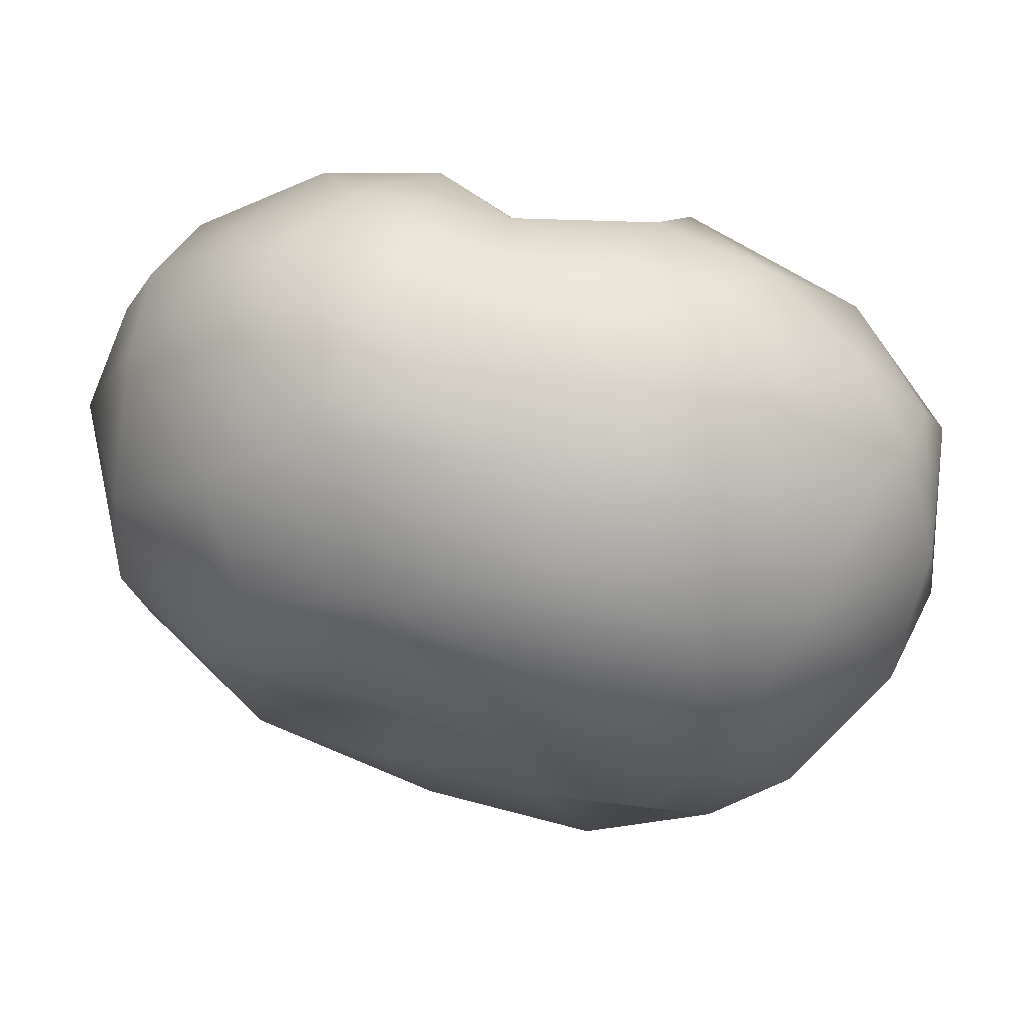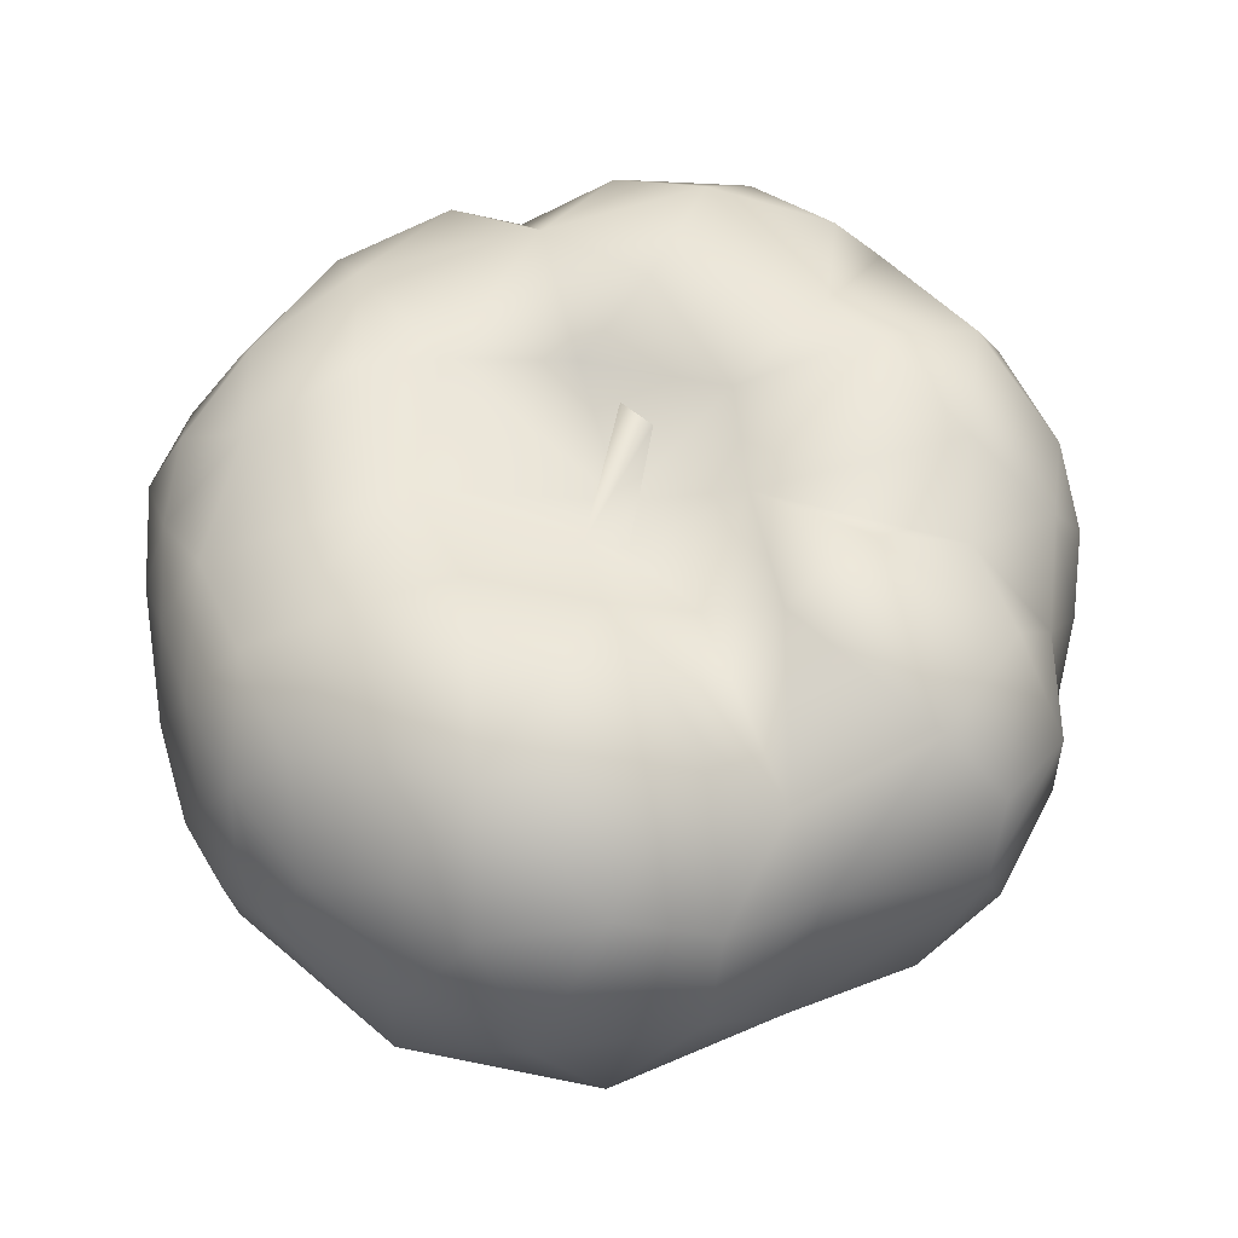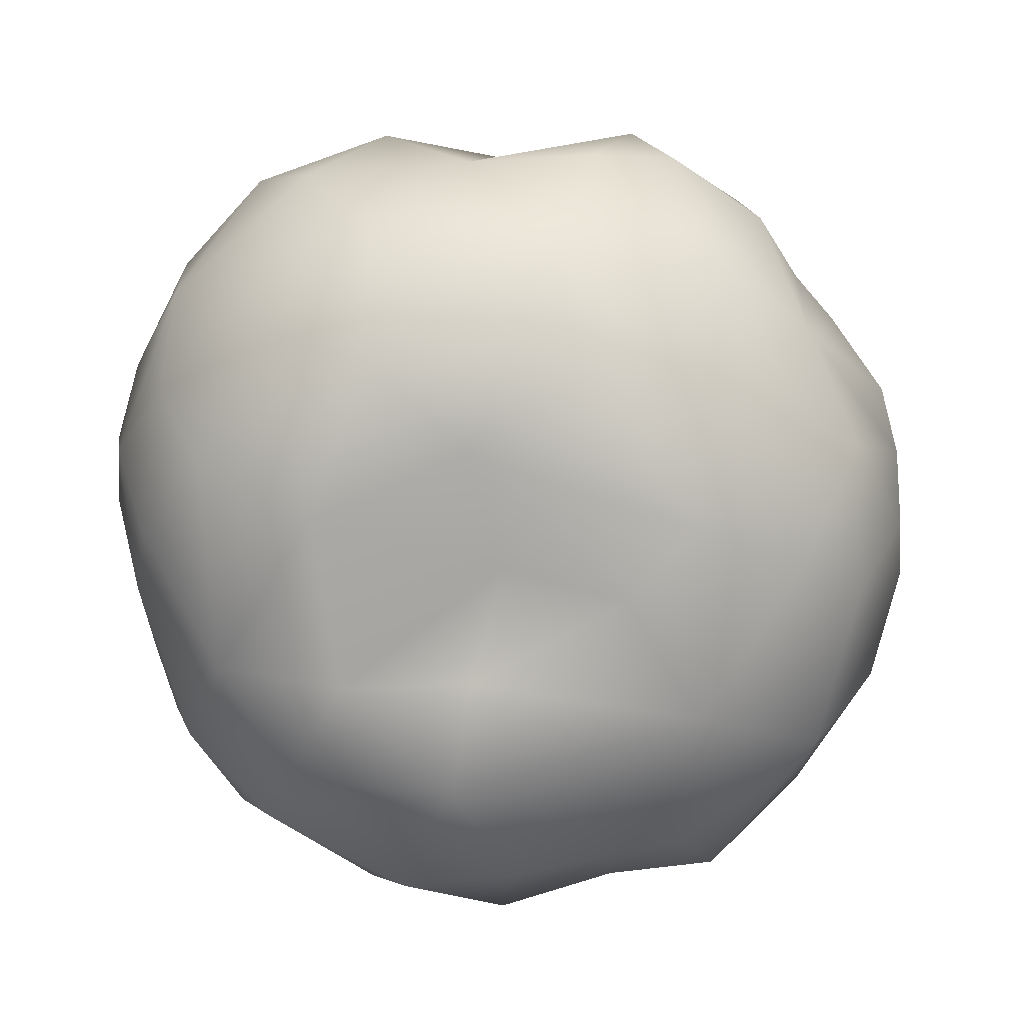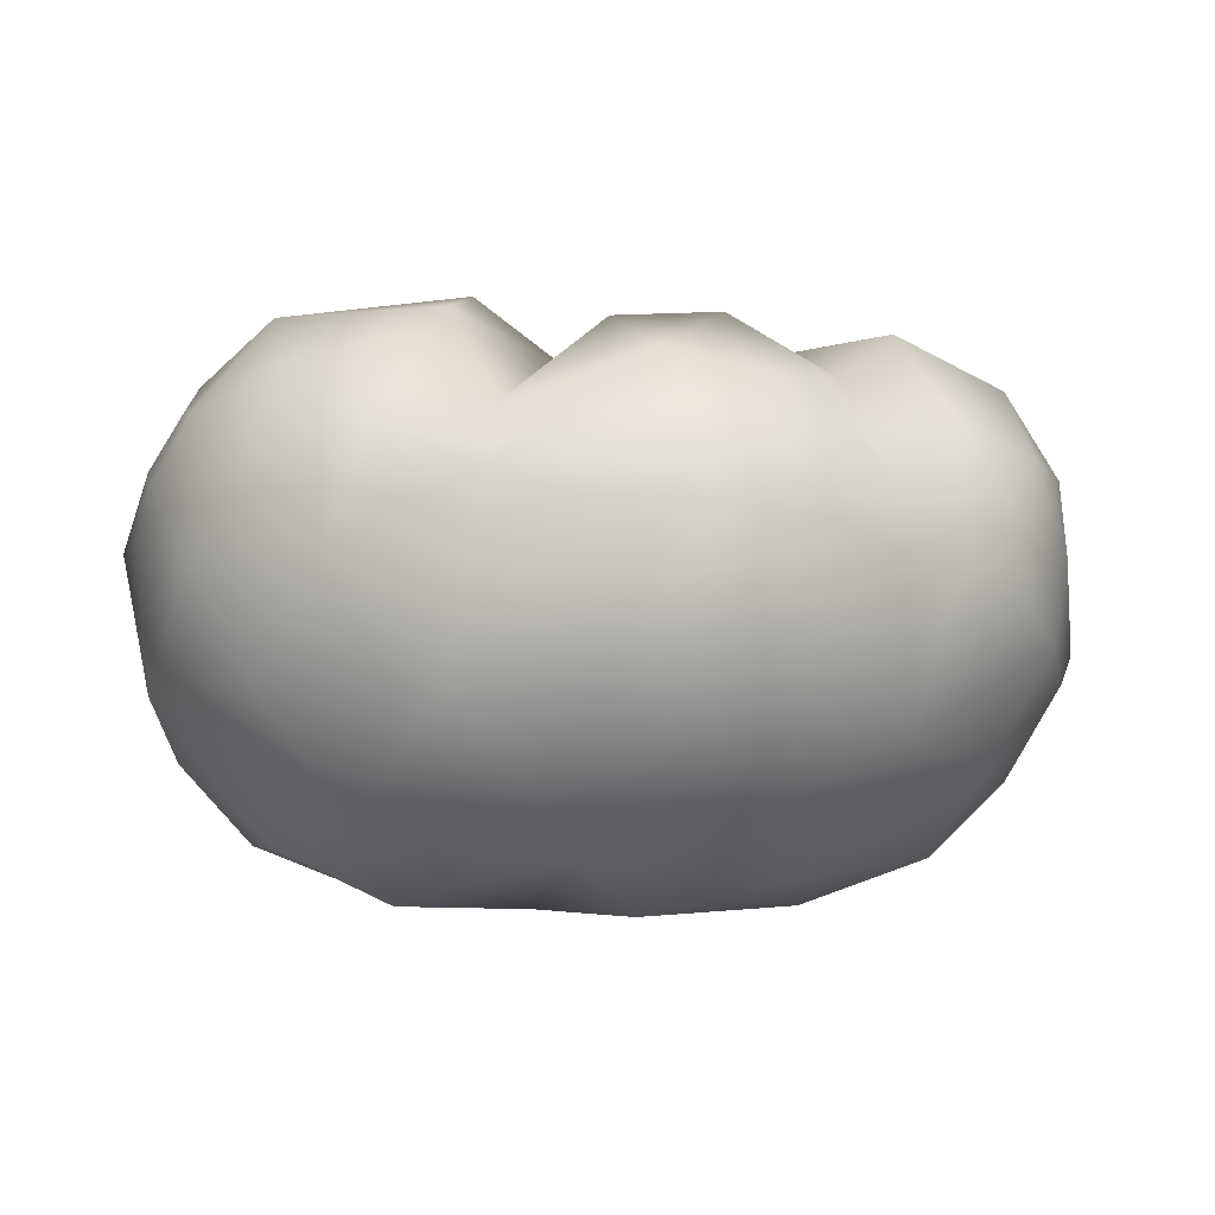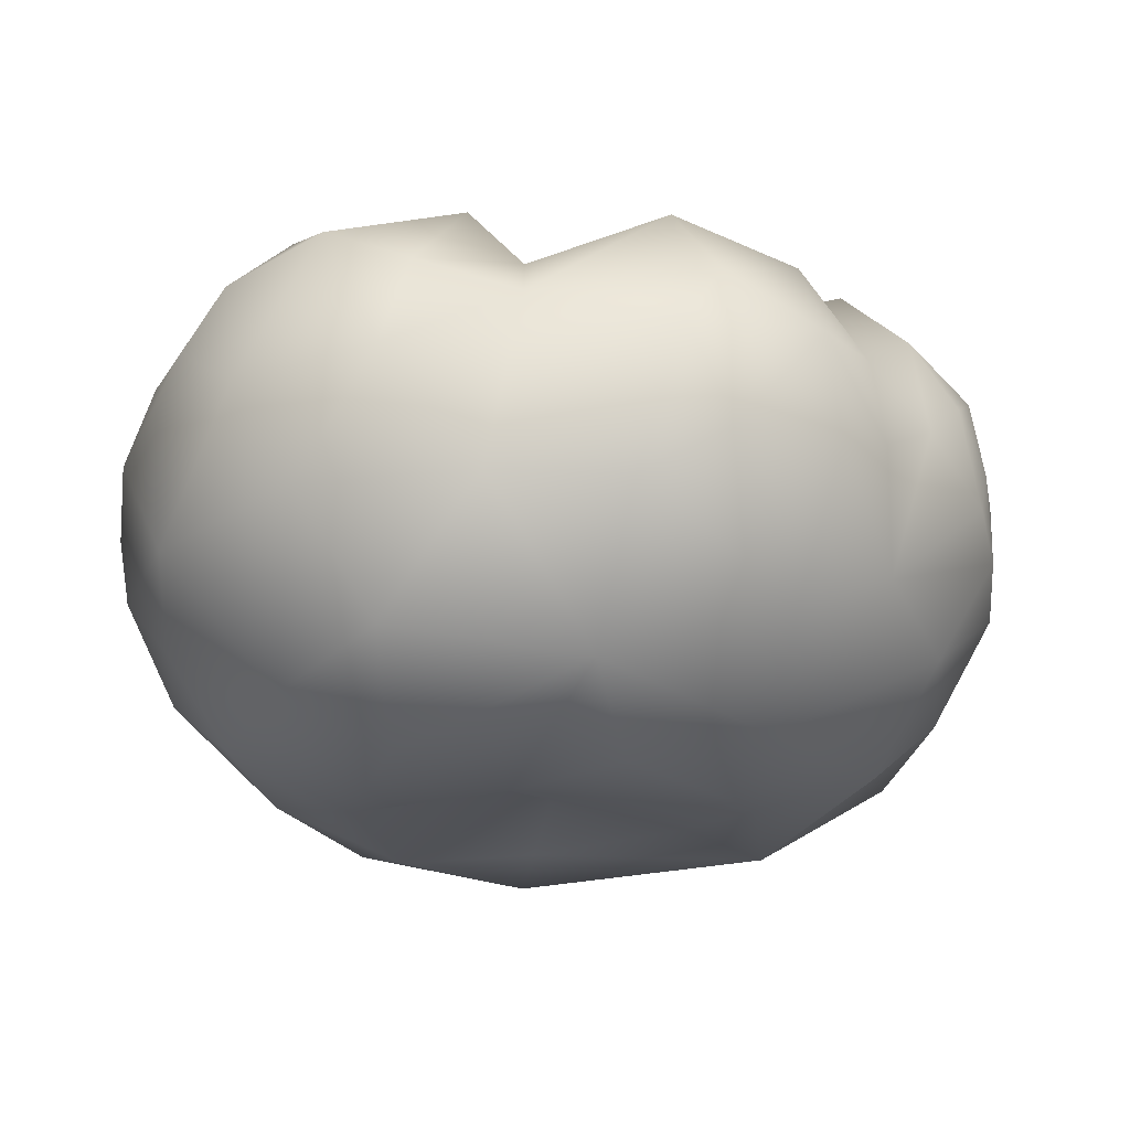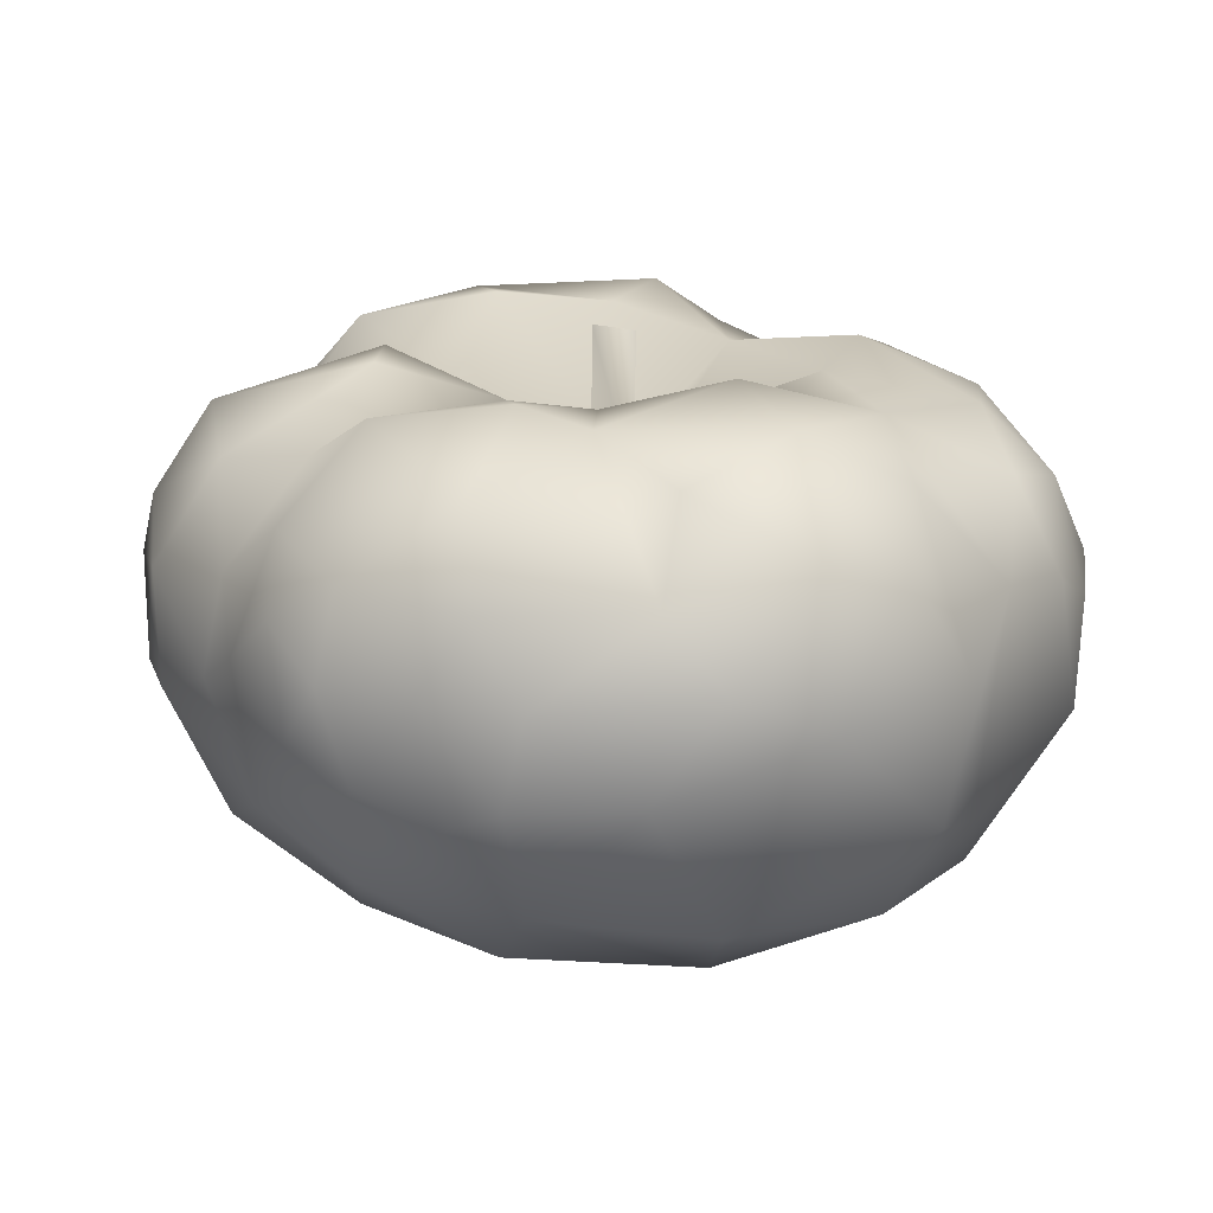
<metadata>
{"format":"obj","ext":"obj","renderer":"f3d","projection":"perspective","resolution":1024,"background":"white","views":[{"elev":73.6,"azim":18.5,"up":"+Z"},{"elev":56.0,"azim":73.0,"up":"+Y"},{"elev":-78.7,"azim":101.1,"up":"+Y"},{"elev":-2.3,"azim":113.7,"up":"+Y"},{"elev":-23.2,"azim":104.7,"up":"+Y"},{"elev":16.8,"azim":-149.6,"up":"+Y"}]}
</metadata>
<code>
v  0.0312 -0.0215 -0.0362
v  0.0357 -0.0042 -0.0428
v  0.0464 -0.0055 -0.0321
v  0.0201 -0.0152 -0.0458
v  0.0261 -0.0003 -0.0468
v  0.0186 0.0044 -0.0513
v  0.0462 -0.0254 0.0102
v  0.0382 -0.0287 -0.0137
v  0.0516 -0.0098 -0.004
v  0.0301 -0.0354 0.0137
v  0.0542 -0.0105 0.0181
v  0.0493 -0.0116 -0.0212
v  0.023 -0.0363 -0.0136
v  0.0169 -0.0324 -0.0301
v  -0.0001 -0.0361 -0.0248
v  0.0041 -0.0199 -0.0492
v  0.0158 -0.0363 0.0028
v  -0.008 -0.0354 -0.0139
v  -0.0009 -0.0056 -0.0562
v  0.0079 -0.002 -0.056
v  0.0032 0.005 -0.0564
v  -0.0104 -0.0097 -0.0545
v  -0.0091 0.0054 -0.0557
v  -0.0187 -0.0062 -0.0536
v  -0.0209 0.0047 -0.0525
v  -0.0085 -0.0305 -0.0386
v  -0.0166 -0.0214 -0.0458
v  -0.026 -0.0348 -0.0206
v  -0.0328 -0.0052 -0.0472
v  -0.0359 -0.0232 -0.0361
v  -0.0453 -0.026 -0.0147
v  -0.0542 -0.0124 -0.019
v  -0.0403 0.0076 -0.0435
v  -0.0327 0.0159 -0.0444
v  -0.0487 0.0018 -0.0343
v  -0.056 0.0055 -0.0176
v  -0.0508 0.0176 -0.0228
v  0.0361 -0.0288 0.026
v  0.0418 -0.0112 0.0396
v  0.02 -0.0293 0.0387
v  0.0292 -0.0192 0.0435
v  0.0112 -0.0359 0.025
v  -0.0015 -0.03 0.0015
v  -0.0081 -0.0278 0.0426
v  -0.0122 -0.0357 0.0258
v  -0.0151 -0.0351 0.0083
v  -0.0244 -0.0306 0.0357
v  0.0212 -0.0086 0.0529
v  0.0107 -0.0194 0.0501
v  -0.0204 -0.0131 0.0513
v  0.0014 -0.0101 0.0544
v  -0.0085 -0.0055 0.0547
v  -0.0189 -0.003 0.0542
v  -0.0299 -0.0352 0.014
v  -0.0453 -0.0275 0.0089
v  -0.0514 -0.017 -0.0043
v  -0.0569 -0.0073 0.0125
v  -0.0459 -0.0218 0.0245
v  -0.0547 0.0117 -0.0036
v  -0.0559 0.0056 0.017
v  -0.0568 0.0099 0.0071
v  -0.0326 -0.0198 0.0415
v  -0.0496 -0.0041 0.031
v  -0.0343 -0.004 0.0475
v  -0.0397 0.008 0.0434
v  -0.0517 0.008 0.0274
v  0.0372 0.01 -0.0416
v  0.0503 0.0068 -0.0276
v  0.0242 0.0121 -0.045
v  0.0455 0.0156 -0.0309
v  0.0298 0.0232 -0.0375
v  0.0414 0.0262 -0.0241
v  0.0178 0.0247 -0.0363
v  0.0503 0.0132 -0.0082
v  0.0569 0.0051 0.0073
v  0.0515 0.0241 0.0166
v  0.0535 0.0177 0.0046
v  0.0381 0.0325 0.0026
v  0.0541 0.0038 0.0264
v  0.0429 0.0211 -0.0062
v  0.0182 0.033 -0.0227
v  0.0247 0.0324 -0.0111
v  0.0192 0.0271 -0.0035
v  0.0056 0.0281 -0.0136
v  0.0208 0.0363 0.0083
v  0.0135 0.0197 -0.0488
v  0.011 0.0108 -0.0542
v  0.0014 0.0161 -0.0547
v  -0.0147 0.015 -0.0533
v  -0.0105 0.0257 -0.0477
v  0.0075 0.0308 -0.0395
v  -0.0079 0.0329 -0.0331
v  -0.0163 0.0305 -0.0306
v  -0.0084 0.0291 -0.0163
v  -0.0048 0.0171 -0.0018
v  0.0018 0.0169 -0.0006
v  -0.0237 0.0334 -0.011
v  -0.0179 0.0282 -0.0005
v  -0.0306 0.0268 -0.0368
v  -0.0457 0.0195 -0.0313
v  -0.037 0.0312 -0.0223
v  0.0312 0.0061 0.0502
v  0.0443 0.0063 0.0399
v  0.0479 0.0205 0.0304
v  0.047 0.0125 0.0362
v  0.0391 0.0219 0.0367
v  0.033 0.0157 0.0456
v  0.0115 0.0339 0.0211
v  -0.0001 0.018 0.0042
v  -0.0044 0.03 0.0233
v  0.0237 0.0268 0.0443
v  0.0216 0.0193 0.0507
v  0.0123 0.0348 0.034
v  0.0094 0.0275 0.0463
v  0.0219 0.0001 0.0542
v  0.013 0.0007 0.0564
v  0.0018 0.0048 0.0564
v  0.0182 0.0113 0.0545
v  -0.0171 0.0058 0.0541
v  -0.0066 0.0129 0.0534
v  0.0075 0.0179 0.053
v  0.0254 0.0108 0.0521
v  -0.0075 0.0218 0.0477
v  0.0358 0.0328 0.0266
v  -0.0004 0.0362 -0.0041
v  -0.0051 0.0355 -0.0017
v  -0.0219 0.0295 0.0147
v  -0.0378 0.0292 -0.0018
v  -0.0216 0.0321 0.0251
v  -0.0188 0.0283 0.0391
v  -0.0402 0.0264 0.0205
v  -0.0472 0.0246 -0.0138
v  -0.0507 0.0219 0.0063
v  -0.0497 0.0185 0.0214
v  -0.027 0.0197 0.0459
v  -0.042 0.0141 0.0359
v  -0.03 0.0083 0.0507
v  -0.0173 0.0168 0.0504
v  -0.0336 0.0253 0.0352
g Tomato_02
f 1 2 3
f 2 4 5
f 4 2 1
f 4 6 5
f 7 8 9
f 8 7 10
f 11 7 9
f 12 9 8
f 8 13 14
f 13 15 14
f 1 14 4
f 4 14 16
f 17 13 8
f 17 8 10
f 17 15 13
f 15 17 18
f 3 12 1
f 8 14 1
f 12 8 1
f 4 16 19
f 20 4 19
f 20 6 4
f 21 20 19
f 22 19 16
f 23 24 25
f 14 15 26
f 16 14 26
f 16 26 27
f 26 28 27
f 29 24 27
f 27 22 16
f 29 27 30
f 22 27 24
f 18 28 15
f 28 26 15
f 31 30 28
f 27 28 30
f 30 31 32
f 29 33 25
f 25 33 34
f 24 29 25
f 33 29 35
f 30 32 35
f 35 29 30
f 32 36 35
f 37 35 36
f 38 7 11
f 7 38 10
f 39 38 11
f 40 38 41
f 39 41 38
f 42 17 10
f 42 43 17
f 38 42 10
f 43 18 17
f 38 40 42
f 44 42 40
f 43 45 46
f 45 43 42
f 45 42 44
f 44 47 45
f 48 49 41
f 49 40 41
f 40 49 44
f 50 44 51
f 44 49 51
f 52 50 51
f 53 50 52
f 18 46 28
f 43 46 18
f 54 28 46
f 31 28 54
f 55 31 54
f 54 46 45
f 31 55 56
f 31 56 32
f 57 56 55
f 57 55 58
f 32 56 59
f 36 32 59
f 57 60 61
f 57 59 56
f 61 59 57
f 47 62 54
f 47 54 45
f 62 47 44
f 58 55 54
f 58 54 62
f 44 50 62
f 63 58 62
f 57 58 63
f 64 63 62
f 53 64 50
f 62 50 64
f 64 65 63
f 63 66 57
f 57 66 60
f 2 67 3
f 68 3 67
f 67 5 69
f 2 5 67
f 69 5 6
f 70 68 67
f 70 71 72
f 71 67 69
f 73 71 69
f 70 67 71
f 74 9 68
f 68 9 12
f 75 11 9
f 9 74 75
f 76 75 77
f 77 75 74
f 78 76 77
f 75 76 79
f 68 12 3
f 72 74 70
f 80 74 72
f 70 74 68
f 72 81 82
f 81 72 71
f 73 81 71
f 80 72 82
f 83 78 80
f 80 78 77
f 77 74 80
f 80 82 83
f 84 82 81
f 82 84 83
f 78 83 85
f 73 69 86
f 86 87 88
f 20 87 6
f 69 6 86
f 86 6 87
f 87 20 21
f 87 21 88
f 89 90 88
f 23 25 89
f 23 89 88
f 88 21 23
f 91 86 88
f 86 91 73
f 90 91 88
f 73 91 84
f 84 81 73
f 84 91 92
f 91 90 92
f 92 93 94
f 92 90 93
f 95 84 94
f 96 83 84
f 96 84 95
f 84 92 94
f 94 97 98
f 93 97 94
f 93 34 99
f 90 89 34
f 34 89 25
f 90 34 93
f 99 34 100
f 101 100 37
f 99 100 101
f 34 33 100
f 100 33 35
f 100 35 37
f 101 93 99
f 93 101 97
f 79 11 75
f 79 39 11
f 102 39 103
f 39 79 103
f 104 105 79
f 76 104 79
f 104 106 105
f 105 103 79
f 106 107 105
f 103 105 102
f 107 102 105
f 108 109 110
f 85 83 109
f 85 109 108
f 106 111 107
f 111 112 107
f 113 108 110
f 114 113 110
f 48 41 39
f 39 102 48
f 115 48 102
f 116 117 51
f 48 51 49
f 48 116 51
f 48 115 116
f 117 116 118
f 115 118 116
f 52 51 117
f 119 117 120
f 119 53 52
f 52 117 119
f 111 114 112
f 112 121 118
f 112 102 107
f 121 112 114
f 117 118 121
f 122 115 102
f 122 102 112
f 118 115 122
f 112 118 122
f 120 117 121
f 121 123 120
f 121 114 123
f 104 76 124
f 76 78 124
f 78 85 124
f 124 85 108
f 124 111 106
f 104 124 106
f 111 124 113
f 113 124 108
f 113 114 111
f 83 96 109
f 98 95 94
f 125 96 95
f 125 126 109
f 127 95 98
f 95 127 110
f 125 109 96
f 110 109 95
f 109 126 95
f 125 95 126
f 98 97 128
f 129 110 127
f 130 110 129
f 128 127 98
f 127 131 129
f 127 128 131
f 36 59 132
f 132 101 37
f 133 128 59
f 128 132 59
f 37 36 132
f 131 133 134
f 60 134 61
f 133 61 134
f 59 61 133
f 128 97 101
f 132 128 101
f 128 133 131
f 135 136 65
f 136 66 65
f 136 134 66
f 65 66 63
f 135 65 137
f 64 53 137
f 138 135 137
f 119 120 138
f 119 137 53
f 137 119 138
f 137 65 64
f 110 123 114
f 138 130 135
f 120 123 138
f 130 138 123
f 123 110 130
f 130 129 139
f 135 139 136
f 134 136 139
f 131 134 139
f 131 139 129
f 139 135 130
f 60 66 134
f 23 21 19
f 19 22 23
f 22 24 23

</code>
